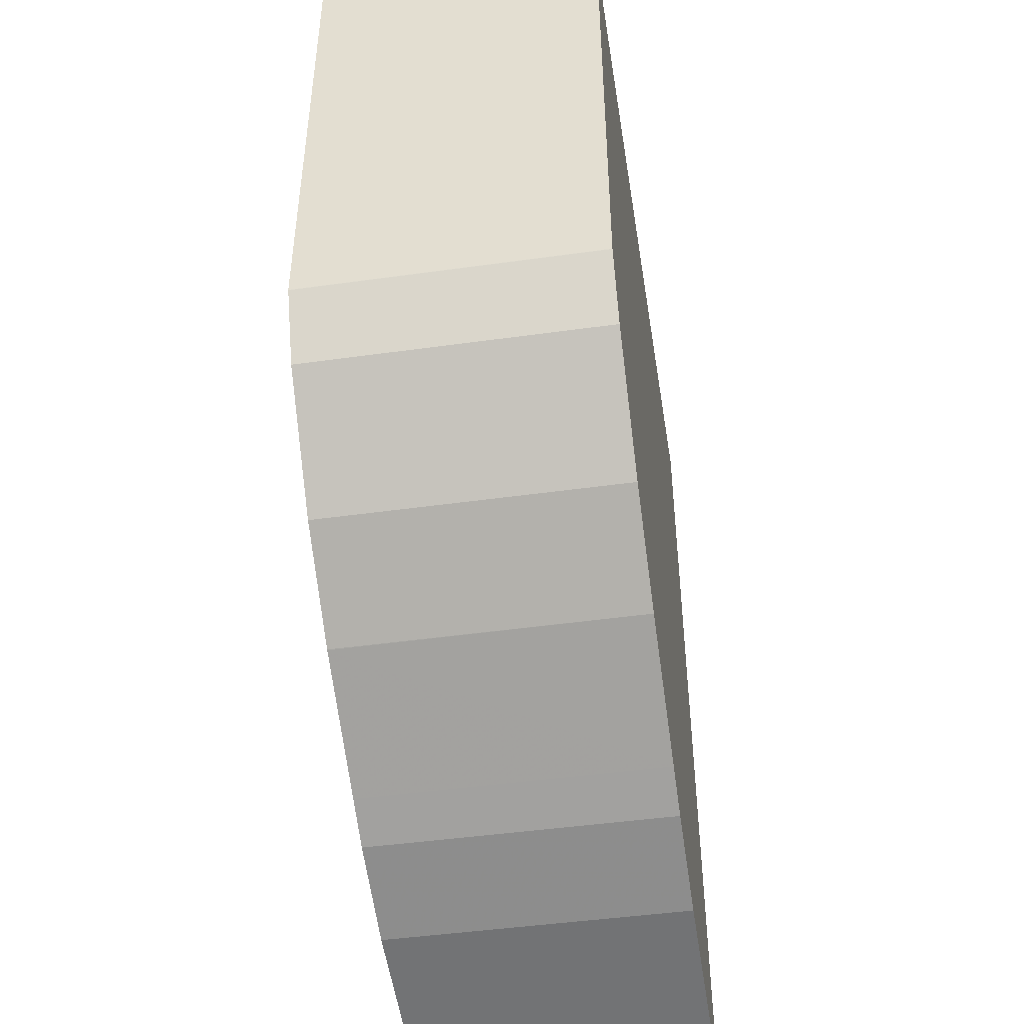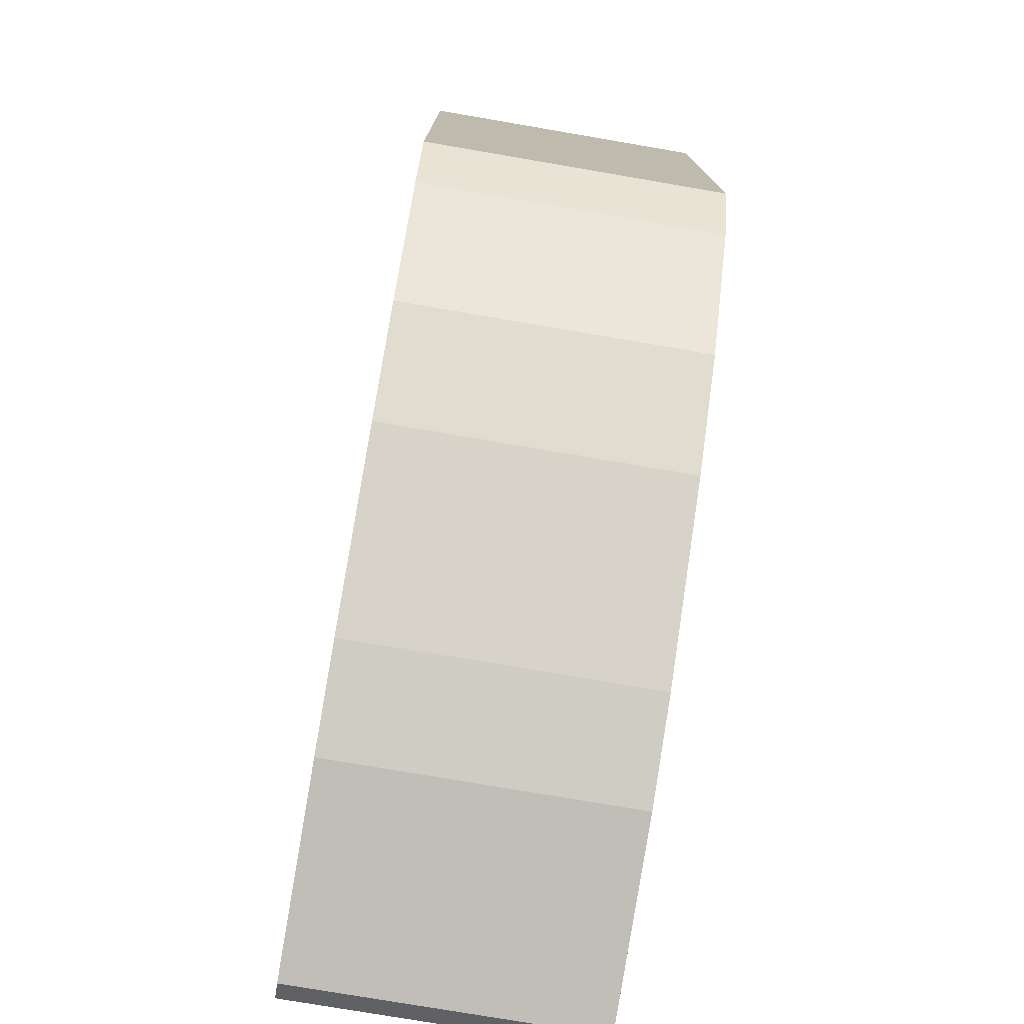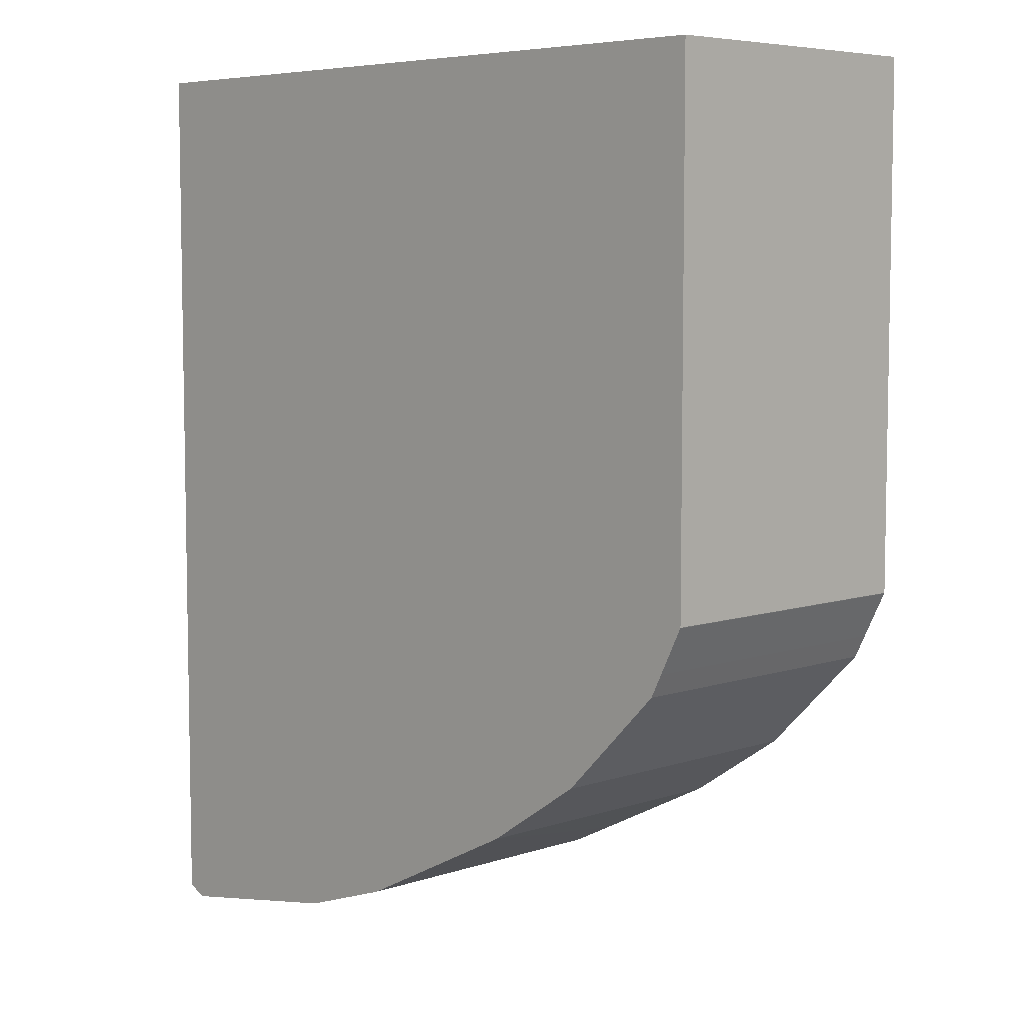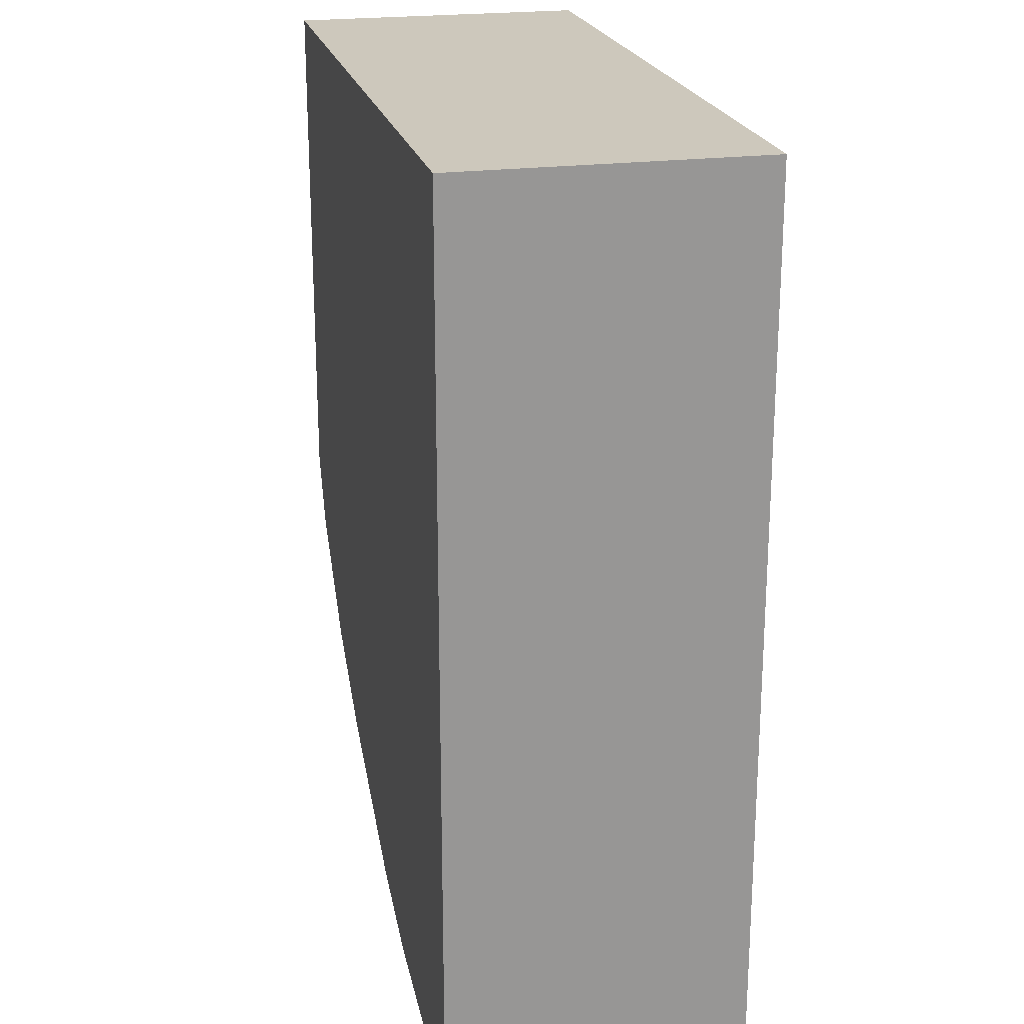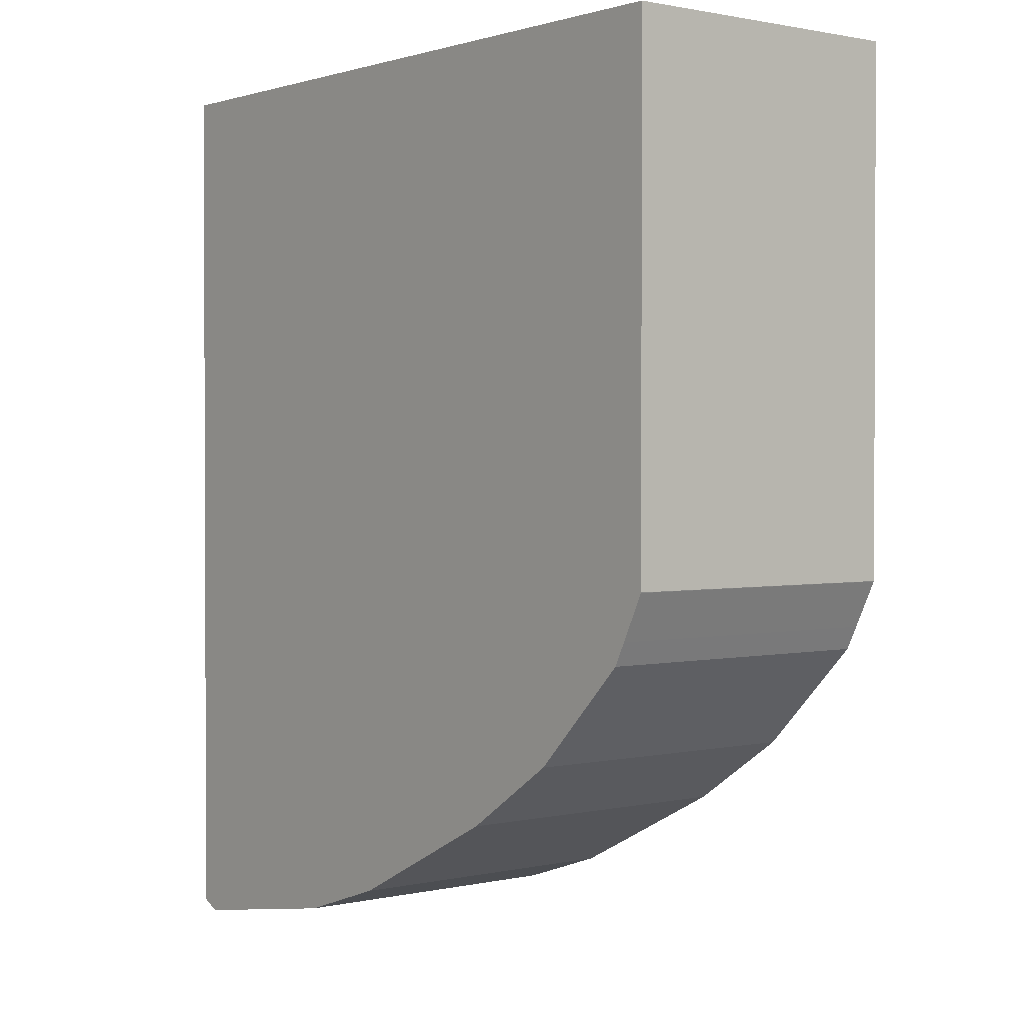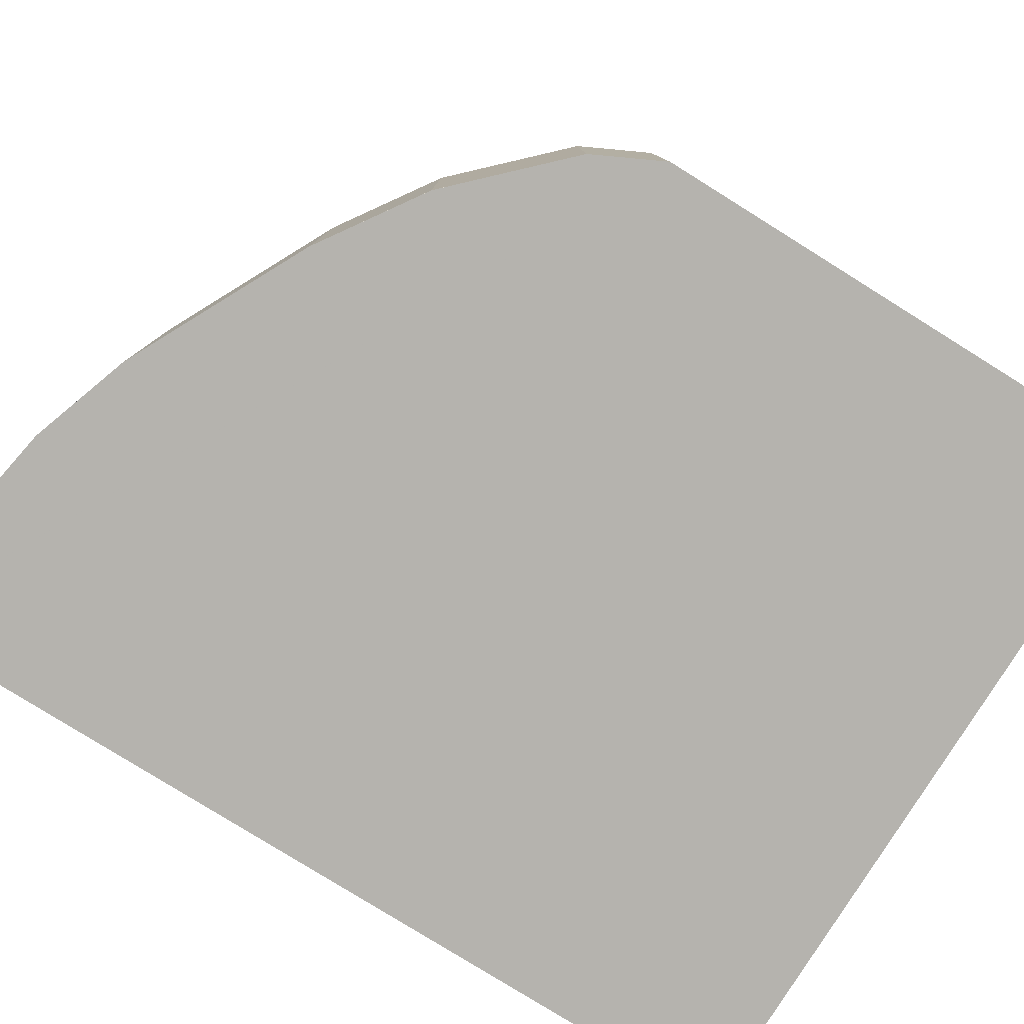
<metadata>
{"format":"obj","ext":"obj","renderer":"f3d","projection":"perspective","resolution":1024,"background":"white","views":[{"elev":-46.7,"azim":99.0,"up":"+Y"},{"elev":-76.5,"azim":80.3,"up":"+Y"},{"elev":6.4,"azim":45.7,"up":"+Y"},{"elev":22.1,"azim":-103.0,"up":"+Y"},{"elev":1.3,"azim":51.2,"up":"+Y"},{"elev":-79.9,"azim":58.1,"up":"+Z"}]}
</metadata>
<code>
v -0.2184 -0.5337 -0.278
v -0.2085 -0.5387 -0.278
v -0.2085 -0.5387 -0.278
v -0.2184 -0.5337 -0.1222
v -0.2184 -0.3302 -0.278
v -0.1043 -0.5213 -0.278
v -0.2085 -0.5387 -0.1222
v -0.2184 -0.06856 -0.1222
v -0.2184 -0.06856 -0.278
v 0.05216 -0.06856 -0.278
v -0.05212 -0.5039 -0.278
v -0.1043 -0.5213 -0.1222
v 0.1623 -0.06856 -0.1222
v 0.1623 -0.06856 -0.278
v -0.02894 -0.4924 -0.278
v -0.04094 -0.4983 -0.1222
v -0.05212 -0.5039 -0.1222
v 0.1623 -0.3357 -0.1222
v 0.1623 -0.3357 -0.278
v -0.02894 -0.4924 -0.1222
v 0.04053 -0.4576 -0.278
v 0.04012 -0.4578 -0.1222
v 0.1622 -0.3359 -0.1222
v 0.1622 -0.3359 -0.278
v 0.09264 -0.4228 -0.278
v 0.09268 -0.4228 -0.278
v 0.04053 -0.4576 -0.1222
v 0.1562 -0.348 -0.1222
v 0.1506 -0.3591 -0.278
v 0.11 -0.4055 -0.278
v 0.09268 -0.4228 -0.1222
v 0.1506 -0.3591 -0.1222
v 0.1448 -0.3707 -0.278
v 0.11 -0.4055 -0.1222
v 0.1448 -0.3707 -0.1222
f 15 20 16
f 13 19 14
f 13 18 19
f 11 16 17
f 11 15 16
f 8 10 9
f 6 17 12
f 8 13 14
f 6 11 17
f 5 9 10
f 4 13 8
f 15 21 22
f 4 18 13
f 8 14 10
f 15 22 20
f 25 30 26
f 18 24 19
f 4 23 18
f 30 35 34
f 30 33 35
f 29 35 33
f 29 32 35
f 28 32 29
f 18 23 24
f 26 34 31
f 24 28 29
f 23 28 24
f 21 27 22
f 21 31 27
f 21 26 31
f 21 25 26
f 26 30 34
f 4 28 23
f 1 4 8
f 4 35 32
f 4 32 28
f 1 2 3
f 1 3 7
f 1 8 9
f 1 9 5
f 1 5 10
f 1 10 14
f 1 14 19
f 1 19 24
f 1 24 29
f 1 29 33
f 1 33 30
f 1 30 25
f 1 25 21
f 1 21 15
f 1 7 4
f 1 11 6
f 1 15 11
f 4 31 34
f 4 22 27
f 4 20 22
f 4 16 20
f 4 17 16
f 4 27 31
f 4 7 12
f 1 6 2
f 4 12 17
f 2 6 3
f 4 34 35
f 3 6 12
f 3 12 7

</code>
